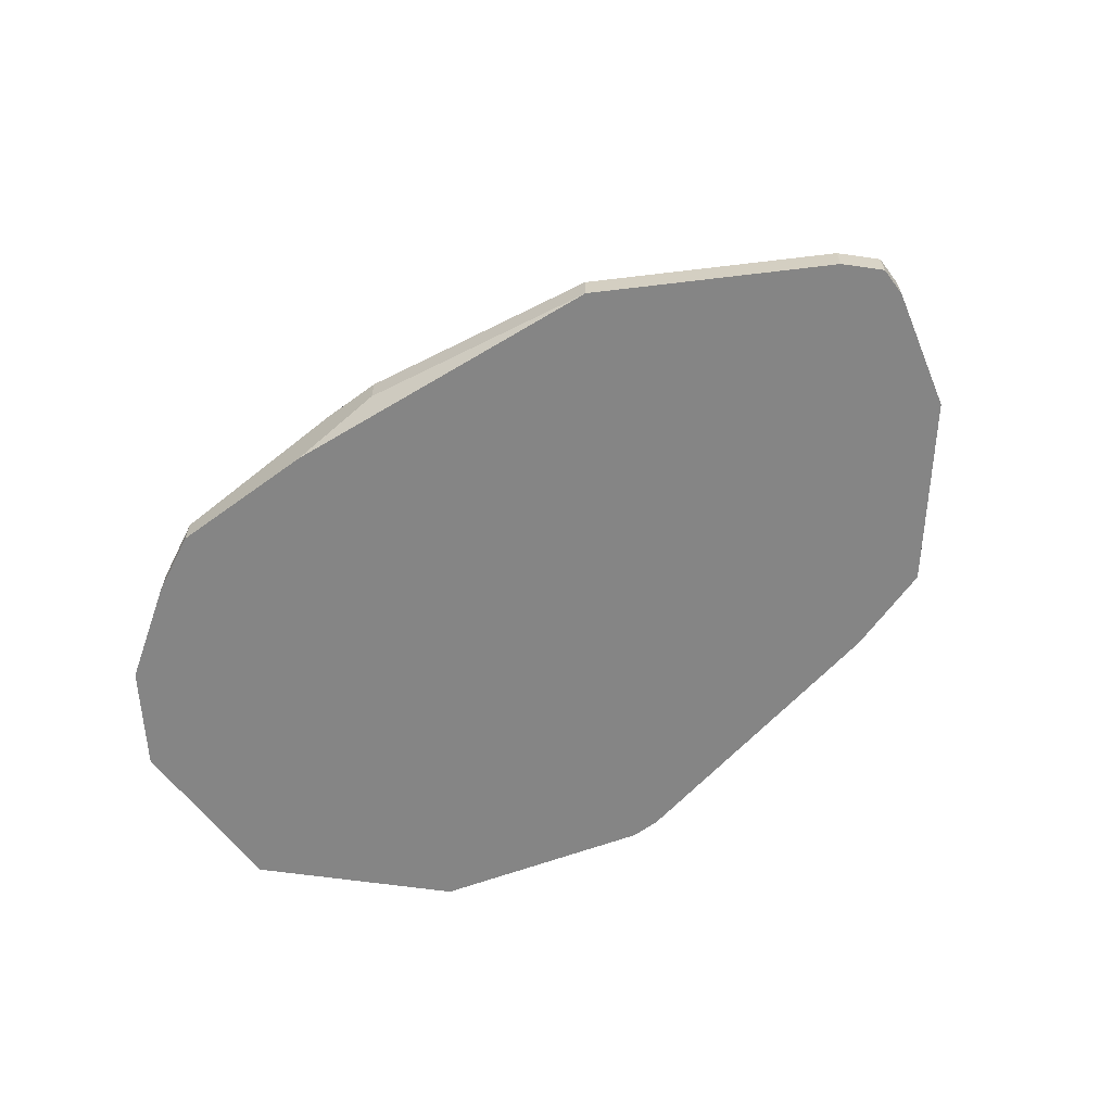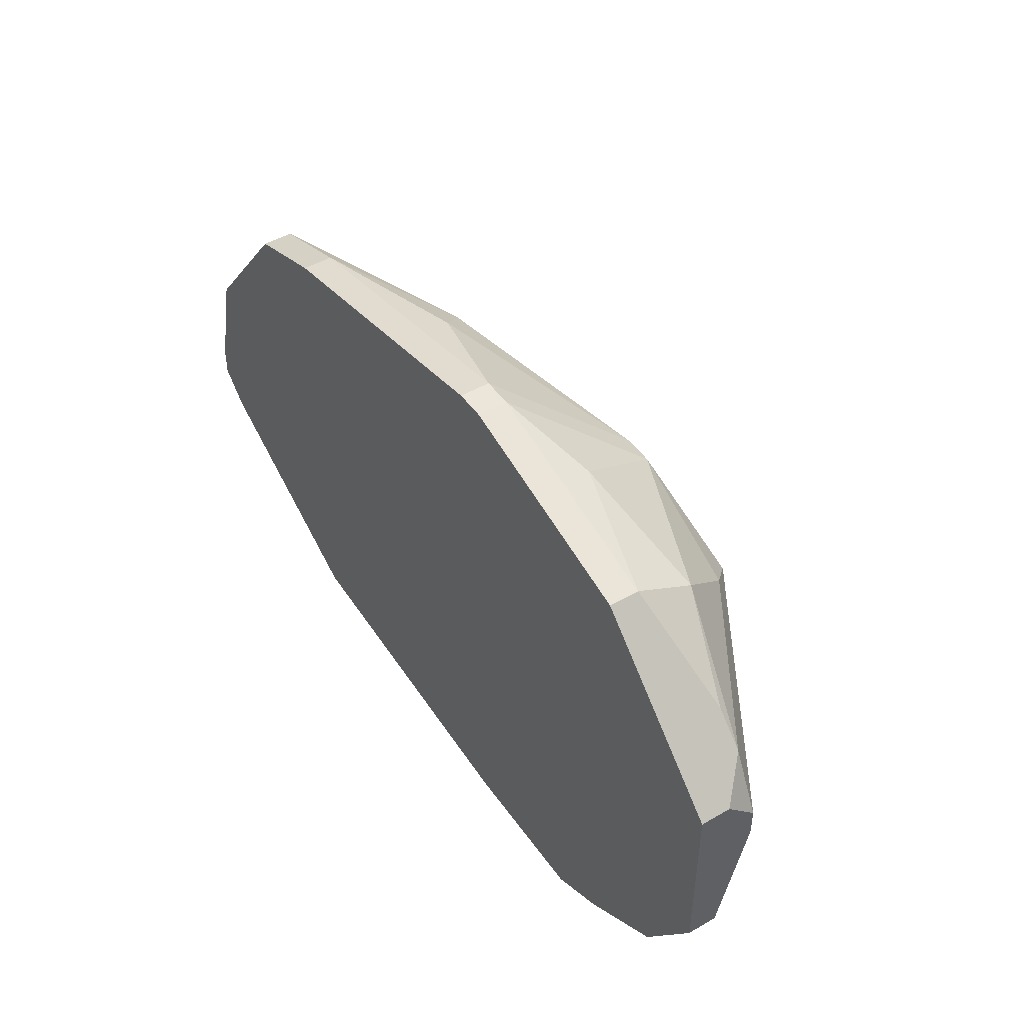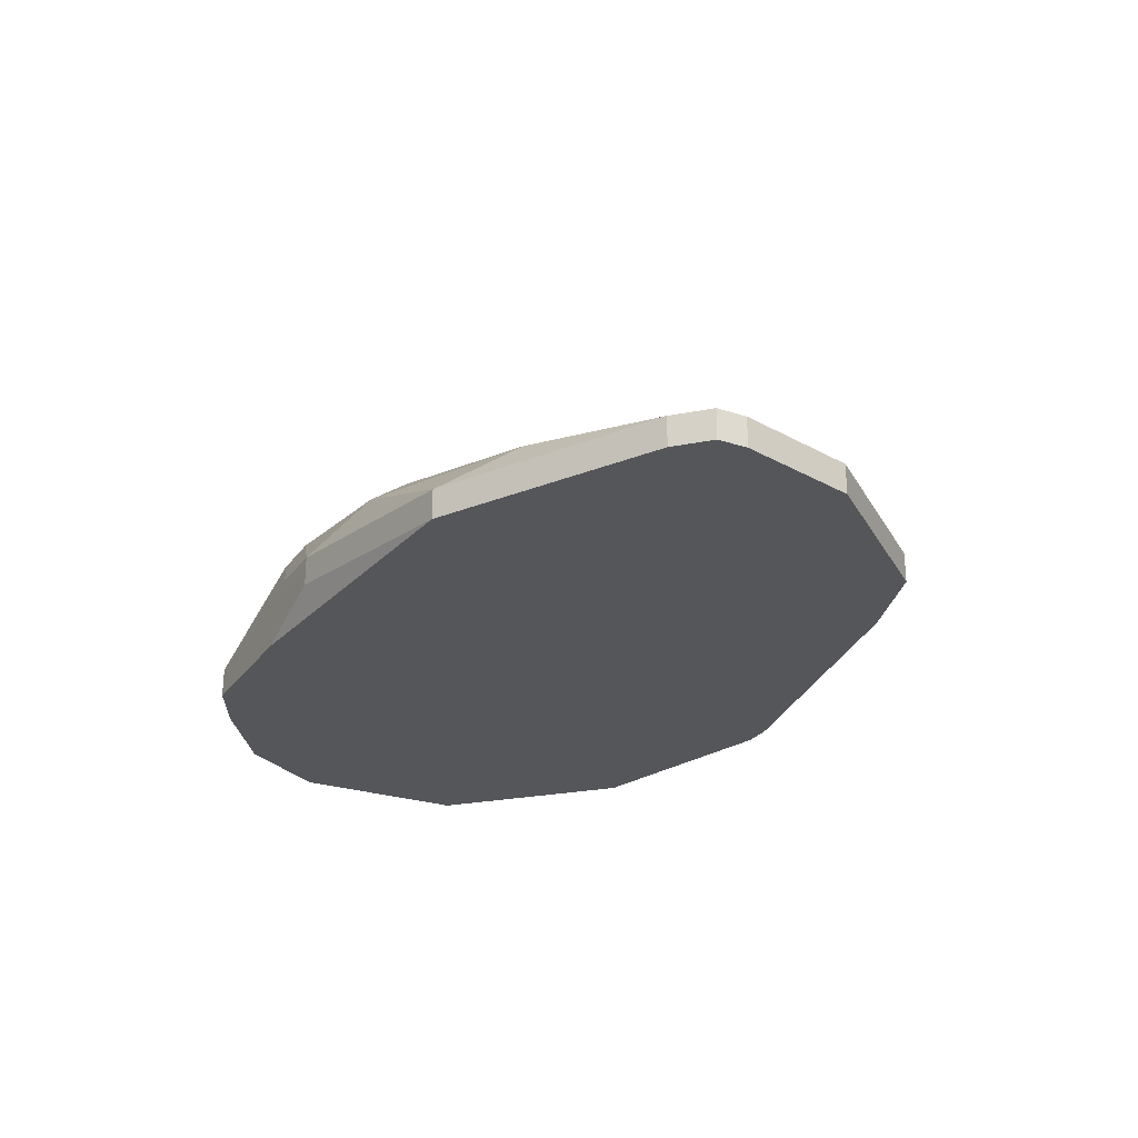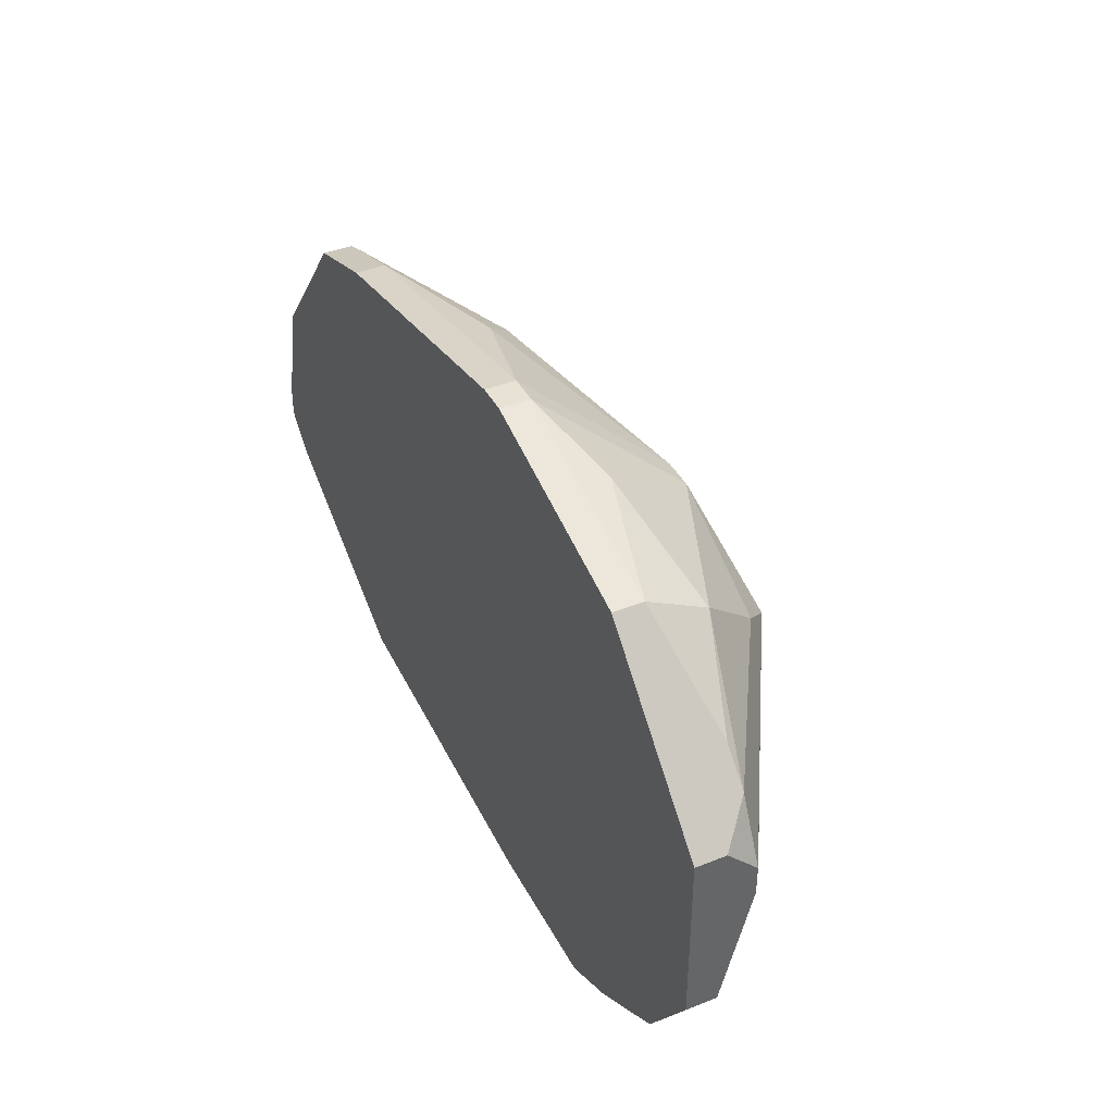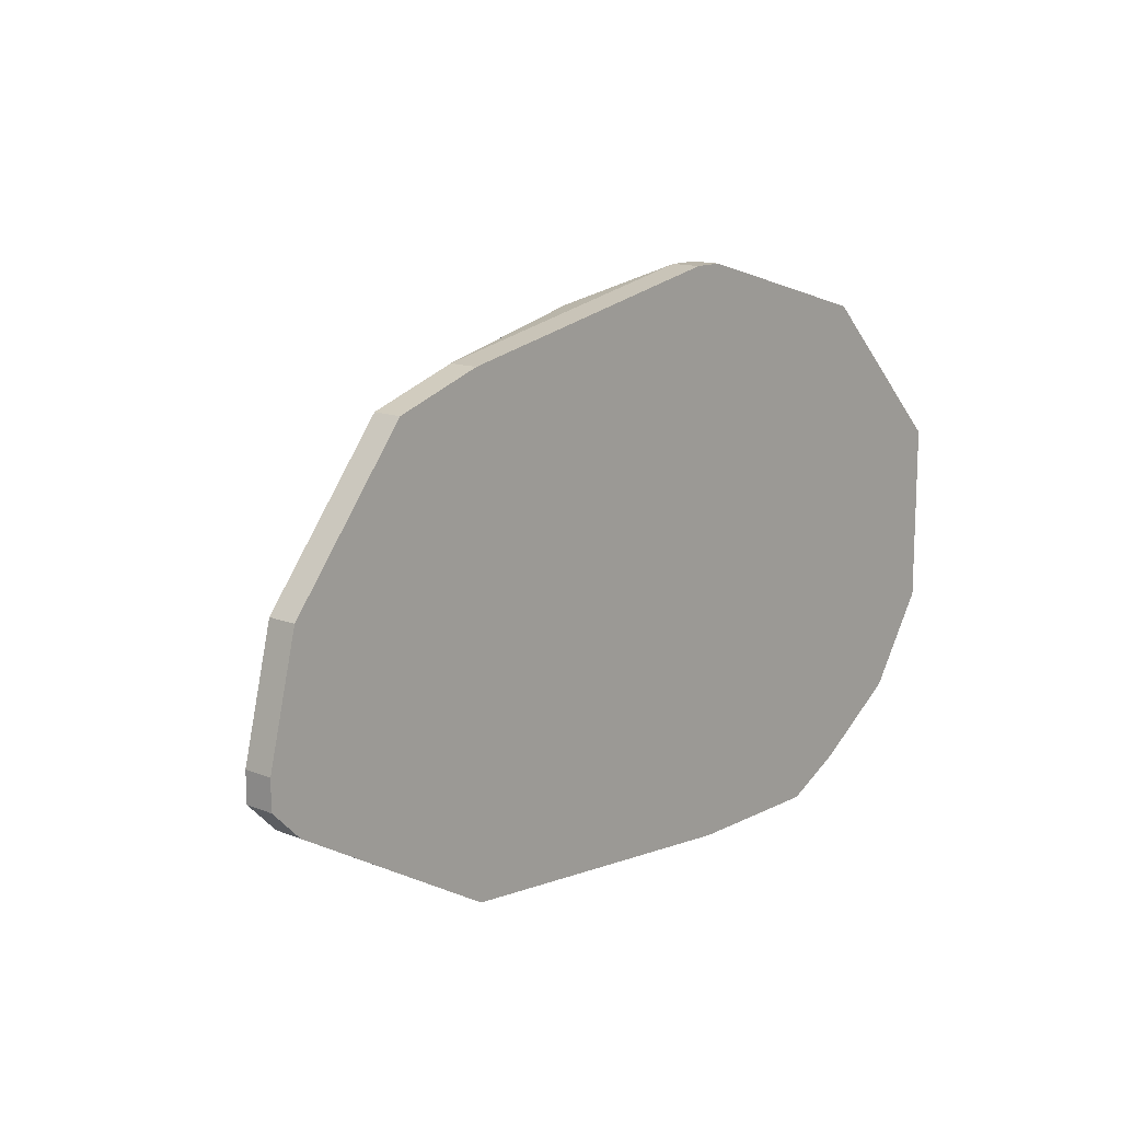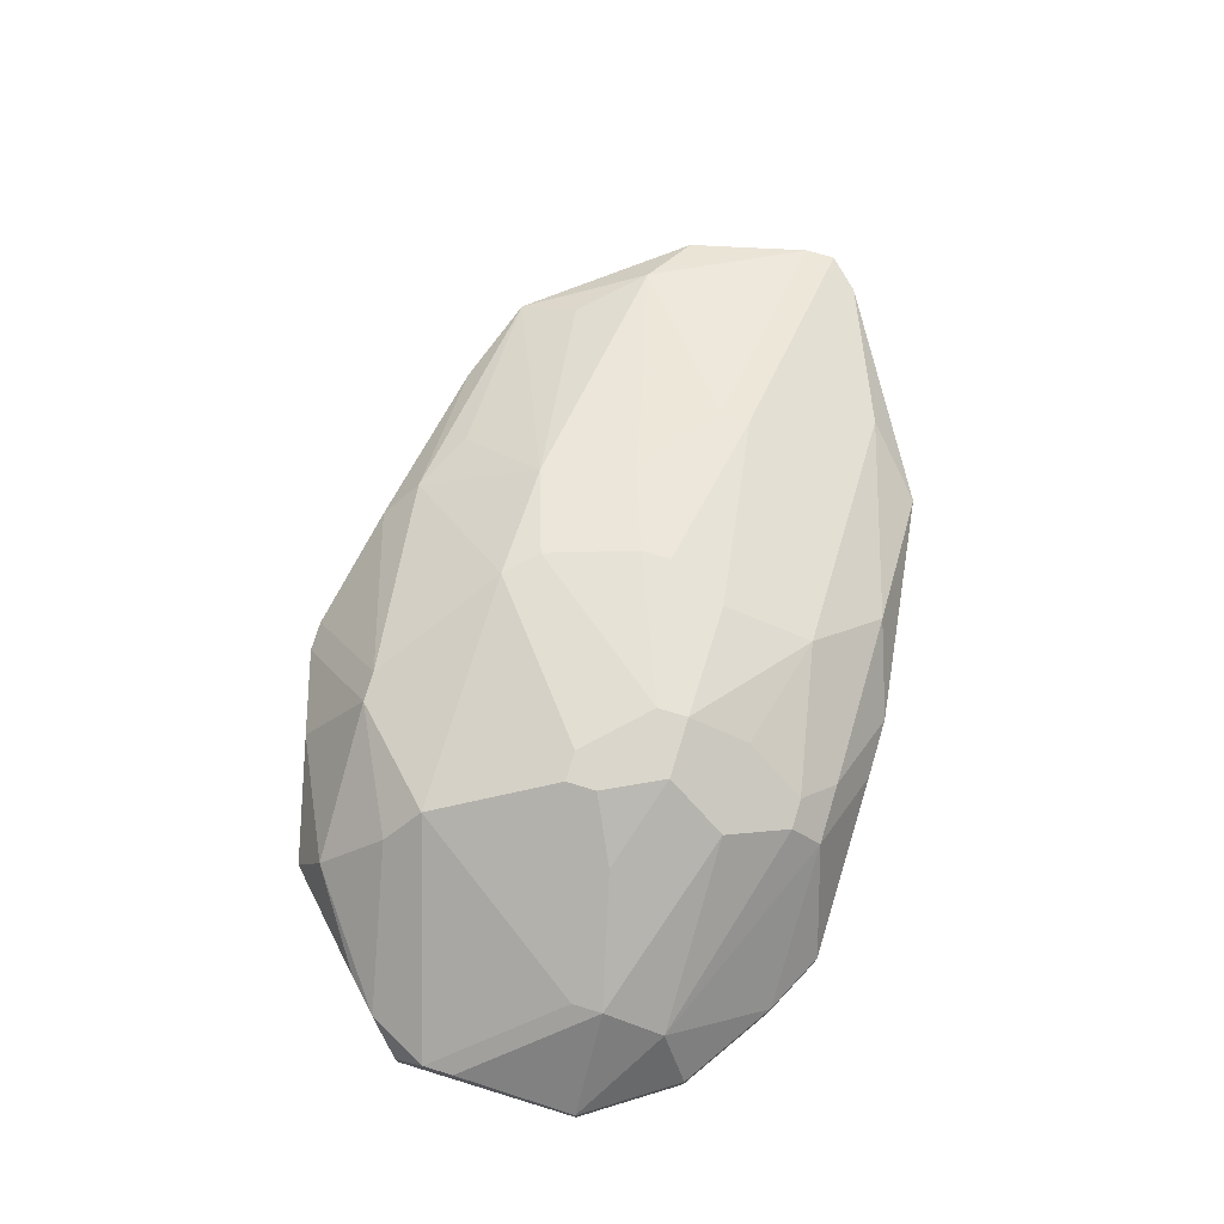
<metadata>
{"format":"obj","ext":"obj","renderer":"f3d","projection":"perspective","resolution":1024,"background":"white","views":[{"elev":-61.8,"azim":-143.3,"up":"+Y"},{"elev":47.0,"azim":56.7,"up":"+Z"},{"elev":-25.9,"azim":-117.6,"up":"+Y"},{"elev":40.7,"azim":64.1,"up":"+Z"},{"elev":13.7,"azim":-48.5,"up":"+Z"},{"elev":73.6,"azim":106.9,"up":"+Y"}]}
</metadata>
<code>
v 0.02987 0.02122 0.0001429
v 0.06703 0.02362 0.006136
v 0.06703 0.02362 0.004938
v 0.02987 0.02242 0.0001429
v 0.02987 0.02122 0.001342
v 0.06703 0.02242 0.007335
v 0.06703 0.02122 0.007335
v 0.02987 0.02242 0.001342
v 0.03107 0.02122 -0.001056
v 0.06703 0.02242 0.0001429
v 0.06703 0.02122 0.0001429
v 0.03107 0.02242 -0.001056
v 0.06583 0.02362 0.008534
v 0.06463 0.02362 0.009732
v 0.06463 0.02242 -0.003453
v 0.06463 0.02122 -0.003453
v 0.06343 0.02601 0.001342
v 0.06343 0.02601 0.0001429
v 0.06343 0.02482 -0.002254
v 0.06103 0.02482 0.01213
v 0.03107 0.02122 0.006136
v 0.06103 0.02242 0.01333
v 0.06103 0.02122 0.01333
v 0.03107 0.02242 0.006136
v 0.06103 0.02242 -0.00585
v 0.06103 0.02122 -0.00585
v 0.05984 0.02721 0.009732
v 0.05864 0.02841 0.008534
v 0.05864 0.02841 0.001342
v 0.05864 0.02242 -0.007049
v 0.05864 0.02122 -0.007049
v 0.05504 0.02961 0.003739
v 0.05624 0.02961 0.003739
v 0.05624 0.02961 0.00254
v 0.05624 0.02841 -0.002254
v 0.05624 0.02362 0.01453
v 0.05504 0.02961 0.0001429
v 0.05384 0.02721 0.01213
v 0.05504 0.02721 0.01213
v 0.05384 0.02721 -0.004652
v 0.05504 0.02721 -0.004652
v 0.05504 0.02601 -0.00585
v 0.05264 0.02961 0.001342
v 0.05264 0.02961 0.0001429
v 0.05264 0.02841 -0.002254
v 0.05264 0.02601 -0.00585
v 0.05264 0.02122 -0.007049
v 0.05144 0.02242 0.01573
v 0.05264 0.02242 0.01573
v 0.05264 0.02122 0.01573
v 0.05144 0.02122 0.01573
v 0.05144 0.02362 -0.007049
v 0.04905 0.02841 0.008534
v 0.04905 0.02362 -0.007049
v 0.04905 0.02242 -0.007049
v 0.04785 0.02841 0.007335
v 0.04785 0.02841 0.0001429
v 0.04785 0.02721 -0.003453
v 0.04665 0.02841 0.003739
v 0.04665 0.02841 0.00254
v 0.04665 0.02362 0.01453
v 0.04545 0.02482 0.01333
v 0.04545 0.02482 -0.00585
v 0.04425 0.02721 0.008534
v 0.04305 0.02721 0.004938
v 0.04305 0.02482 0.01213
v 0.03946 0.02601 0.00254
v 0.03946 0.02601 0.001342
v 0.03946 0.02242 0.01333
v 0.03946 0.02122 0.01333
v 0.03946 0.02242 -0.00585
v 0.03346 0.02362 0.007335
v 0.03946 0.02122 -0.00585
v 0.03706 0.02362 -0.003453
v 0.03586 0.02362 0.009732
v 0.03586 0.02242 0.01213
v 0.03586 0.02122 0.01213
f 24 76 72
f 18 19 35
f 37 35 45
f 37 45 44
f 9 12 71
f 9 71 73
f 58 44 45
f 22 23 14
f 22 14 20
f 4 12 9
f 4 9 1
f 21 77 76
f 21 76 24
f 69 76 77
f 69 77 70
f 10 19 18
f 10 18 3
f 29 37 34
f 29 28 17
f 29 17 18
f 29 18 35
f 29 35 37
f 74 71 12
f 74 12 4
f 74 4 58
f 74 58 63
f 74 63 71
f 54 71 63
f 2 6 7
f 2 7 11
f 2 11 10
f 2 10 3
f 2 3 18
f 2 18 17
f 2 17 28
f 27 28 39
f 27 39 20
f 49 50 23
f 49 23 22
f 33 28 29
f 33 29 34
f 75 64 72
f 75 72 76
f 75 76 64
f 62 76 69
f 62 69 61
f 62 61 38
f 53 64 62
f 53 62 38
f 53 38 39
f 53 39 28
f 53 56 64
f 15 19 10
f 46 54 63
f 52 54 46
f 52 46 42
f 52 42 30
f 13 2 28
f 13 28 27
f 13 27 20
f 13 20 14
f 13 14 23
f 13 23 7
f 13 7 6
f 13 6 2
f 48 49 39
f 48 39 38
f 48 38 61
f 48 61 69
f 36 49 22
f 36 22 20
f 36 20 39
f 36 39 49
f 59 56 43
f 59 43 44
f 59 44 60
f 57 60 44
f 57 44 58
f 8 5 21
f 8 21 24
f 8 24 72
f 8 72 67
f 8 4 1
f 8 1 5
f 66 62 64
f 66 64 76
f 66 76 62
f 32 53 28
f 32 28 33
f 32 33 34
f 32 34 37
f 32 37 44
f 32 44 43
f 32 43 56
f 32 56 53
f 16 15 10
f 16 10 11
f 40 46 63
f 40 63 58
f 40 58 45
f 55 47 73
f 55 73 71
f 55 71 54
f 55 54 52
f 55 52 30
f 55 30 31
f 55 31 47
f 51 48 69
f 51 69 70
f 51 50 49
f 51 49 48
f 68 57 58
f 68 58 4
f 68 4 8
f 68 8 67
f 68 67 59
f 68 59 60
f 68 60 57
f 26 16 11
f 26 11 7
f 26 7 23
f 26 23 50
f 26 50 51
f 26 51 70
f 26 70 77
f 26 77 21
f 26 21 5
f 26 5 1
f 26 1 9
f 26 9 73
f 26 73 47
f 26 47 31
f 41 40 45
f 41 45 35
f 41 35 19
f 41 19 42
f 41 42 46
f 41 46 40
f 65 64 56
f 65 56 59
f 65 59 67
f 65 67 72
f 65 72 64
f 25 26 31
f 25 31 30
f 25 30 42
f 25 42 19
f 25 19 15
f 25 15 16
f 25 16 26

</code>
